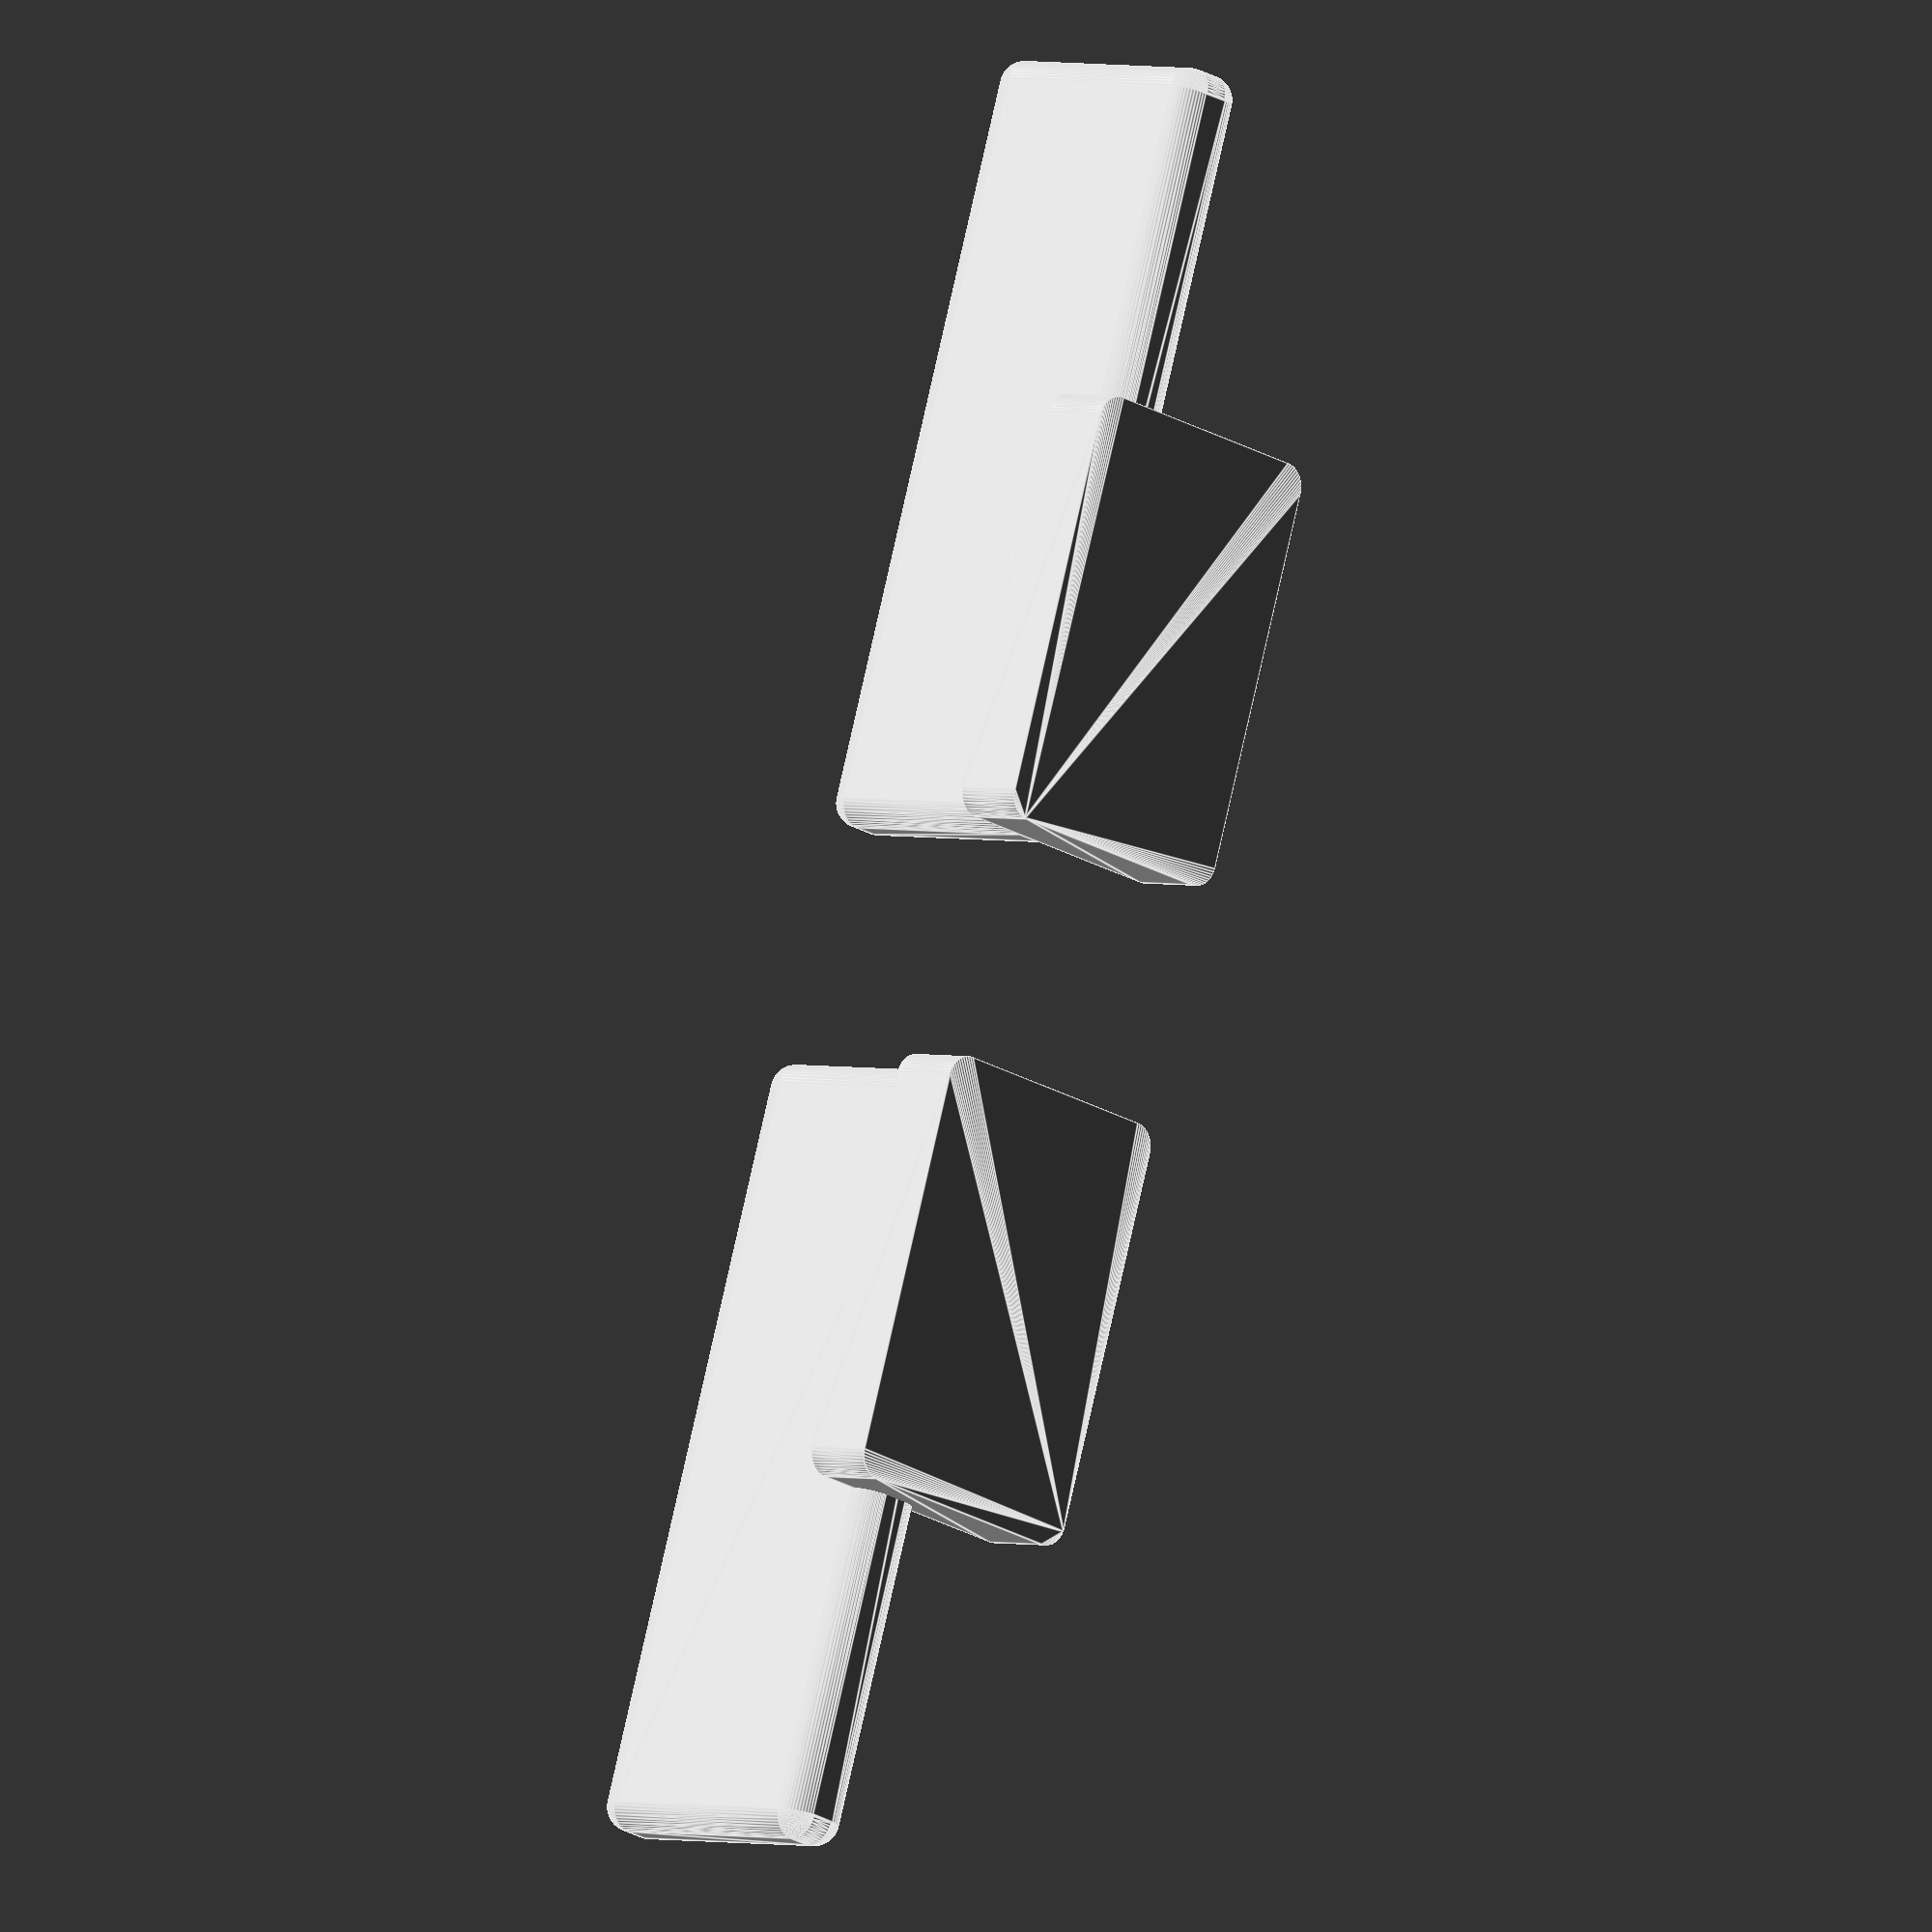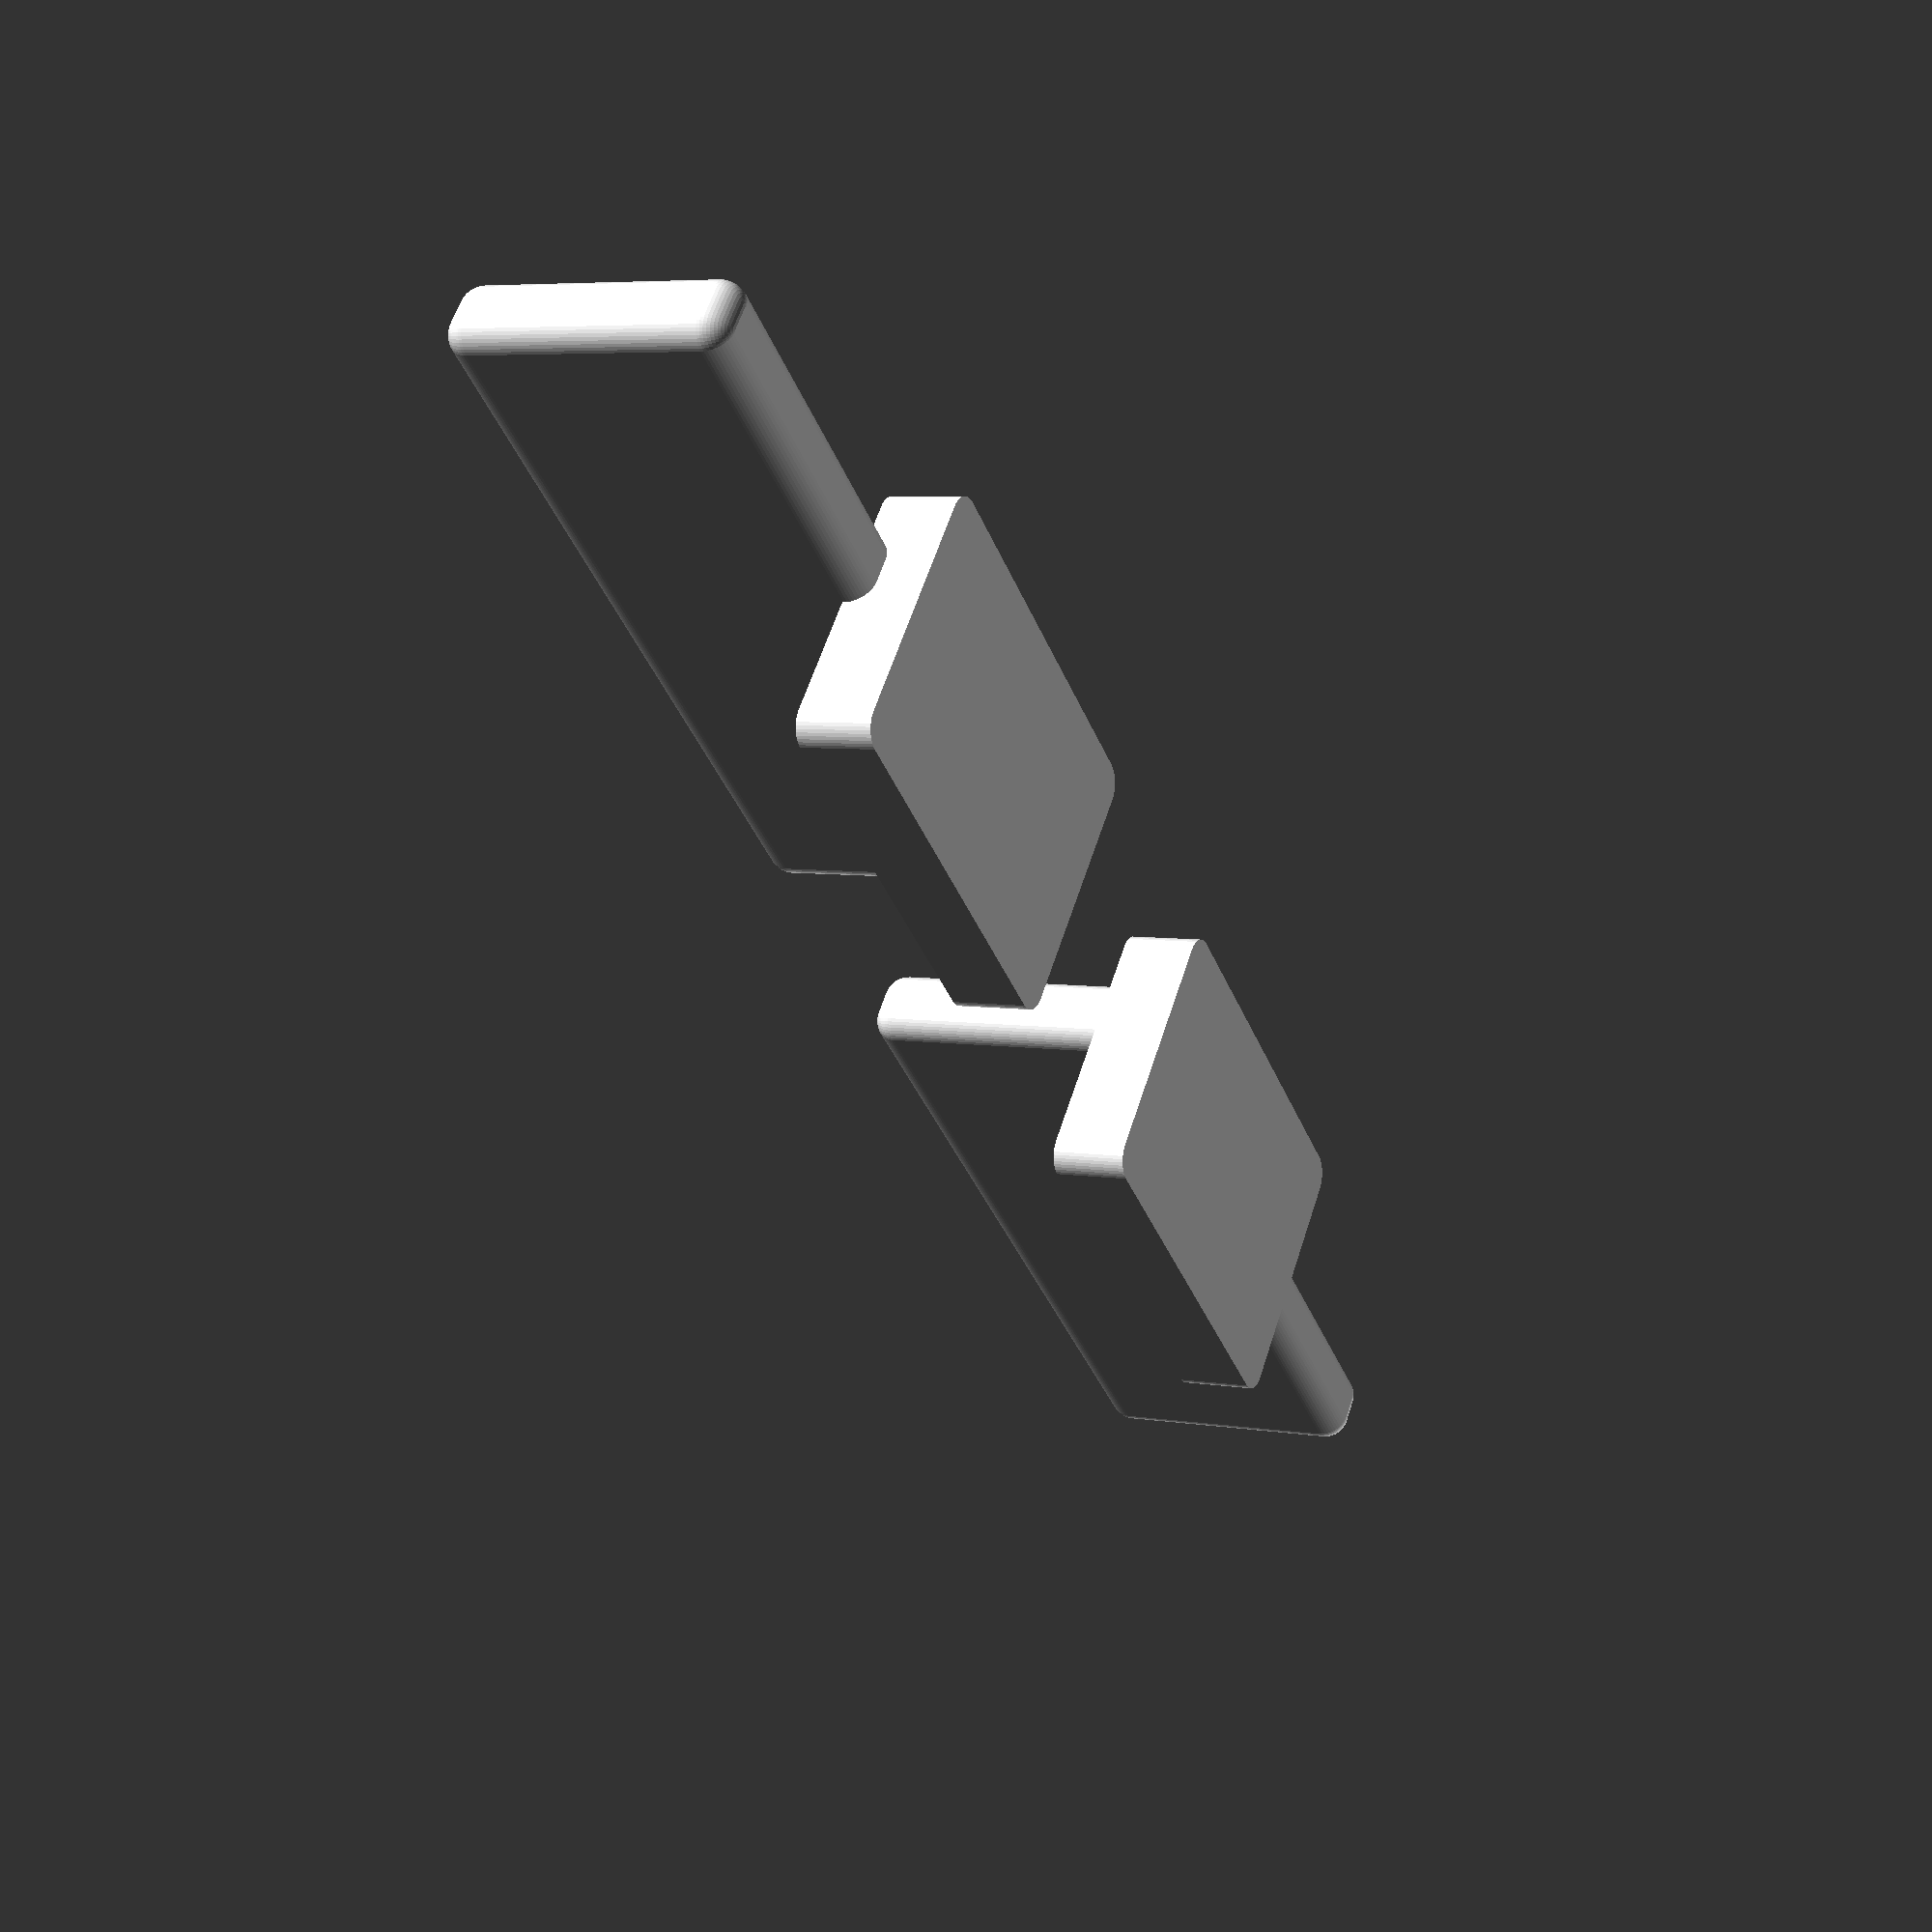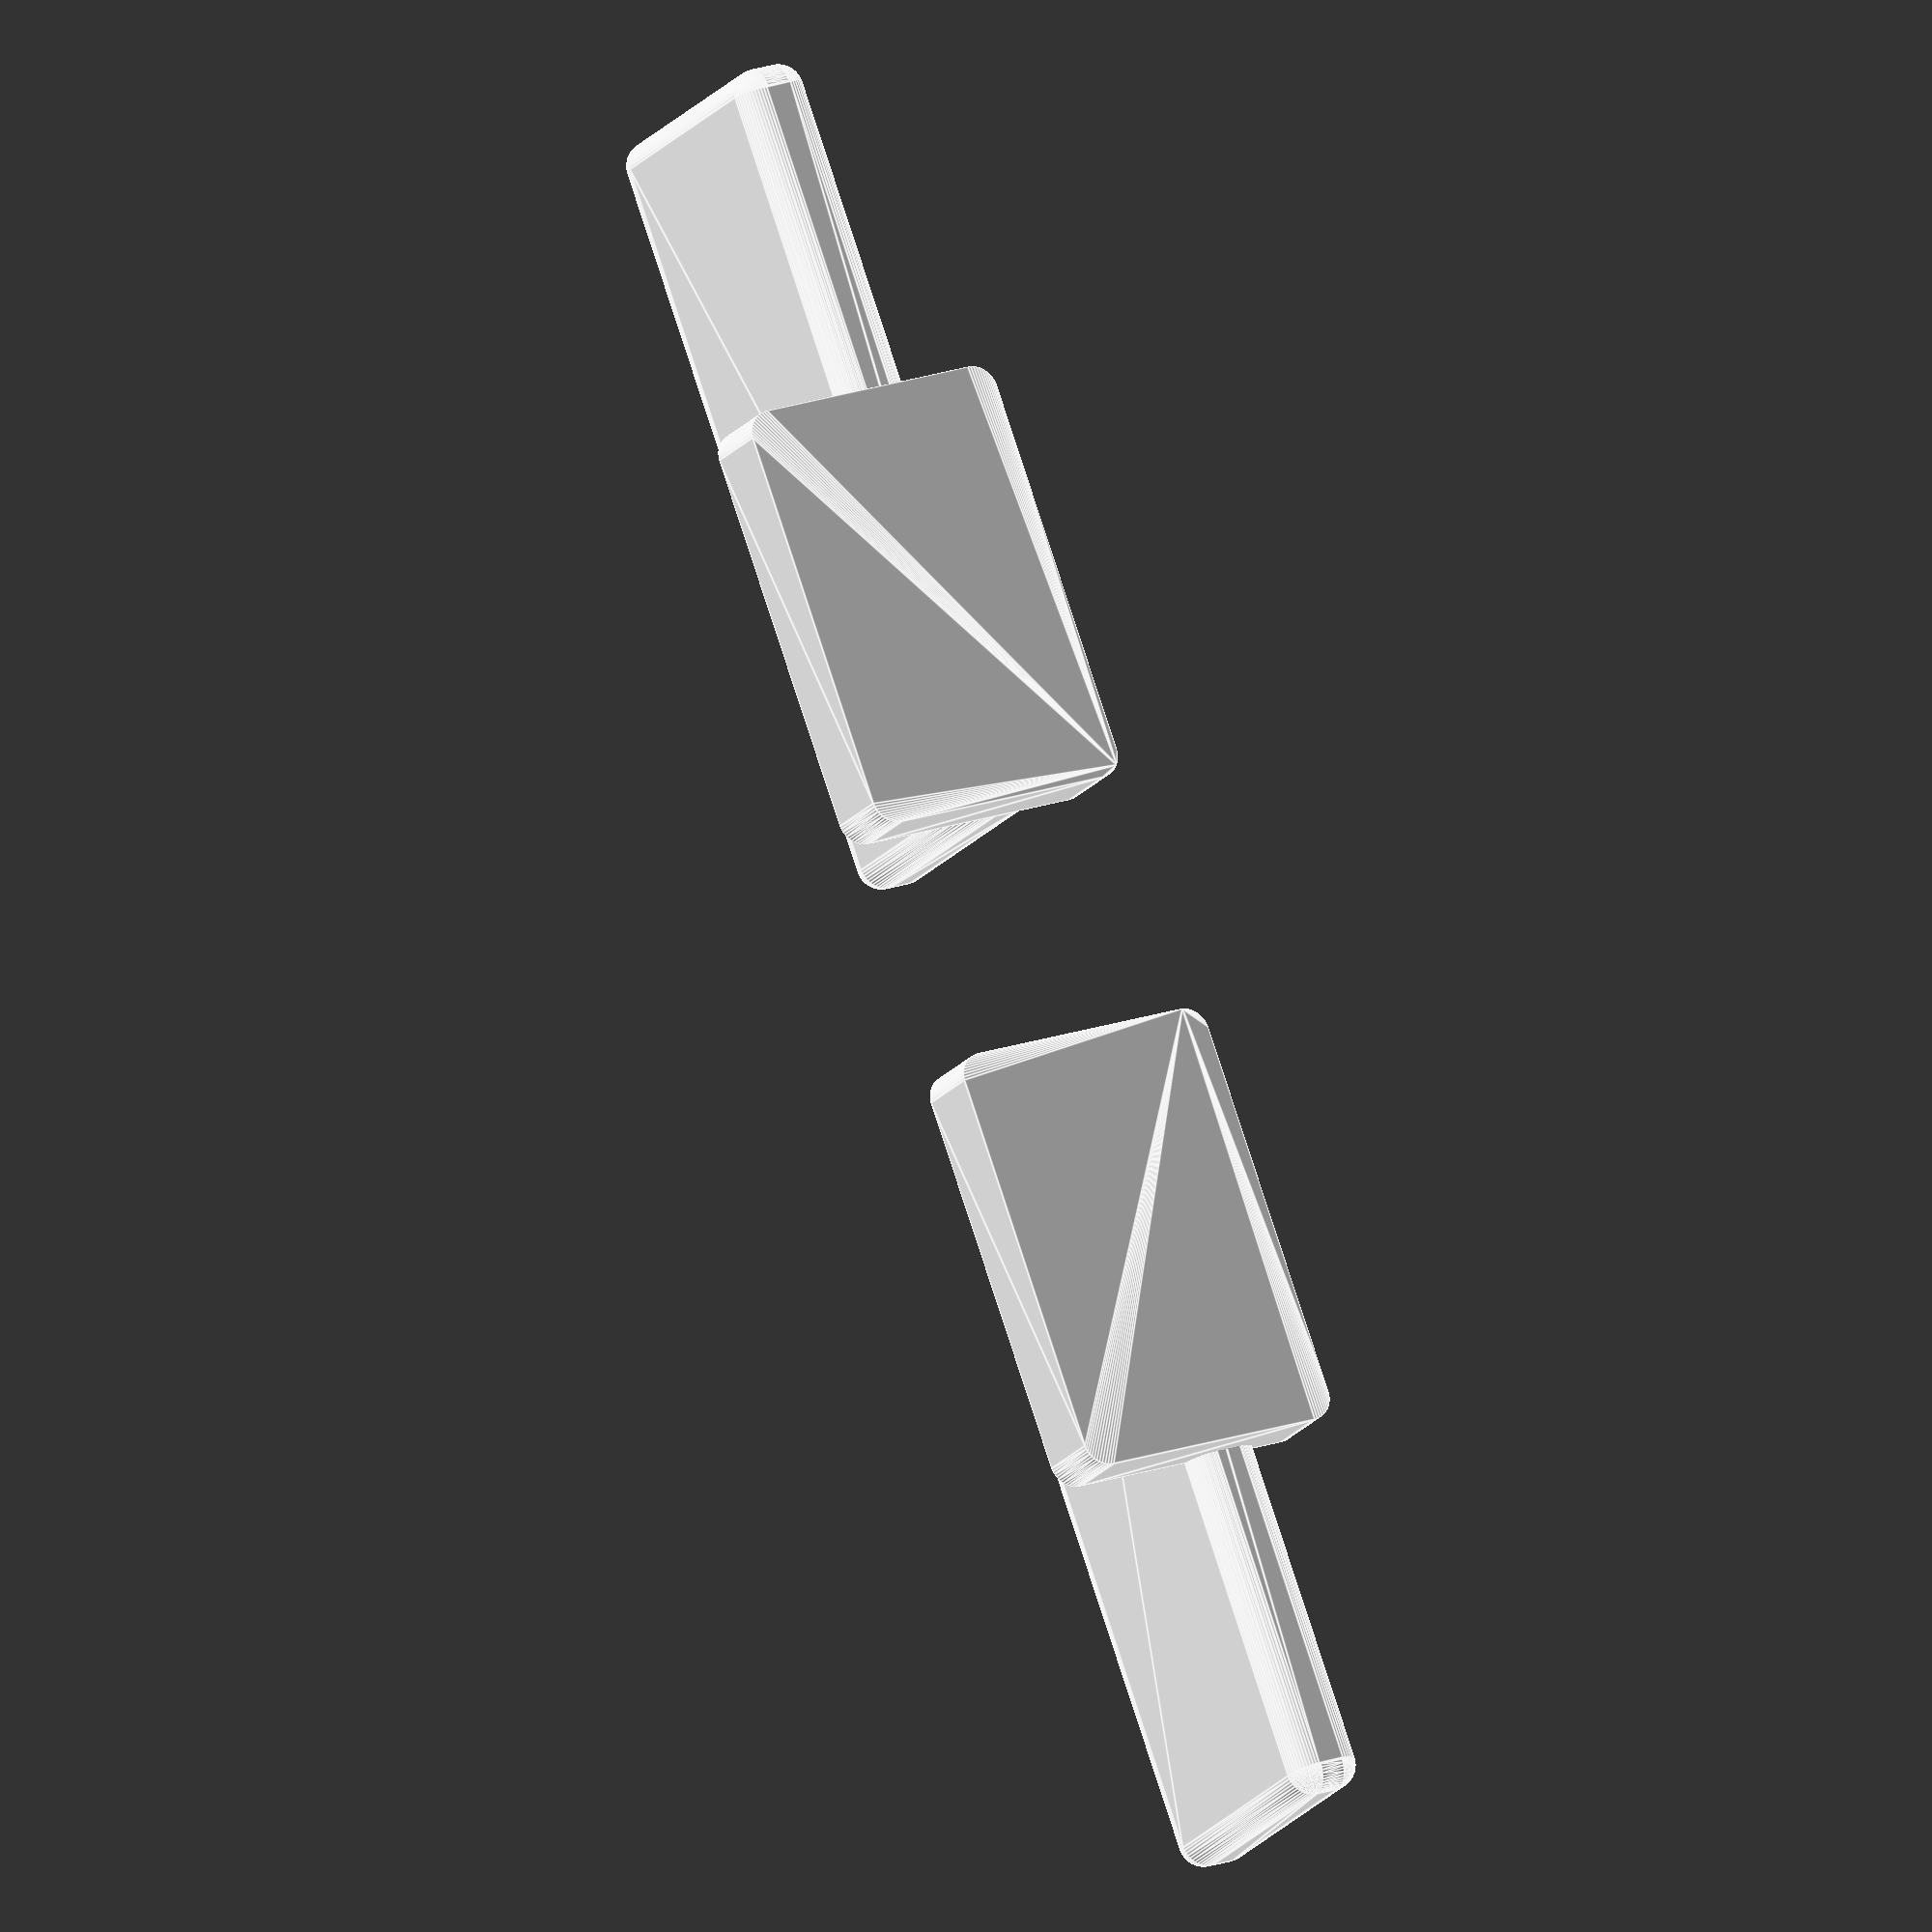
<openscad>
$fn = 50;

dlugosc = 13;
szerokosc = 8;
wysokosc = 1.7;
wysokoscMasztu = 10;


minkowski()
{
mirror ([1, 0, 0]) cube([dlugosc, szerokosc, wysokosc]);
cylinder(wysokosc/2,wysokosc/2,wysokosc/2);
}
minkowski()
{
mirror ([1, 0, 0]) translate([0, szerokosc - 5.5, 1.25])
    cube([dlugosc + 12, wysokosc/2, szerokosc]);
mirror ([1, 0, 0]) translate([0, szerokosc - 5.5, 1.25])
    sphere(wysokosc/2,wysokosc/2,wysokosc/2, false);
}

minkowski()
{
translate([5, 0, 0]) cube([dlugosc, szerokosc, wysokosc]);
translate([5, 0, 0]) cylinder(wysokosc/2,wysokosc/2,wysokosc/2);
}
minkowski()
{
translate([5, 0, 0]) translate([0, szerokosc - 5.5, 1.25])
    cube([dlugosc + 12, wysokosc/2, szerokosc]);
translate([5, 0, 0]) translate([0, szerokosc - 5.5, 1.25])
    sphere(wysokosc/2,wysokosc/2,wysokosc/2, false);
}


</openscad>
<views>
elev=357.7 azim=72.4 roll=136.5 proj=o view=edges
elev=354.7 azim=319.3 roll=117.4 proj=p view=wireframe
elev=19.6 azim=290.1 roll=153.8 proj=o view=edges
</views>
